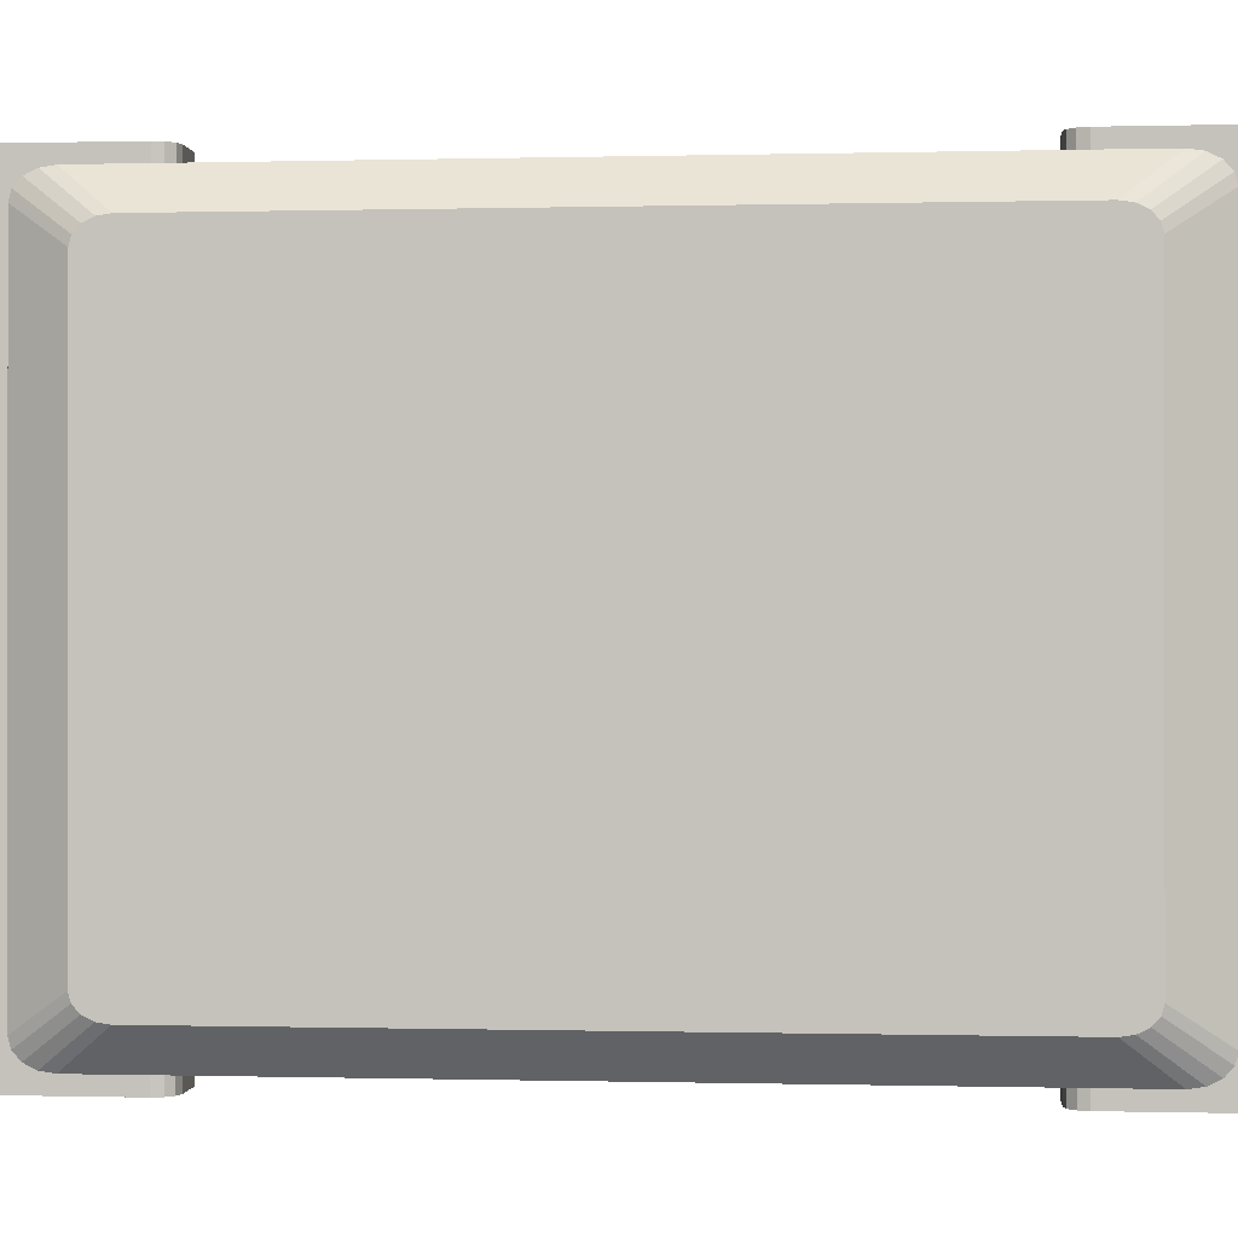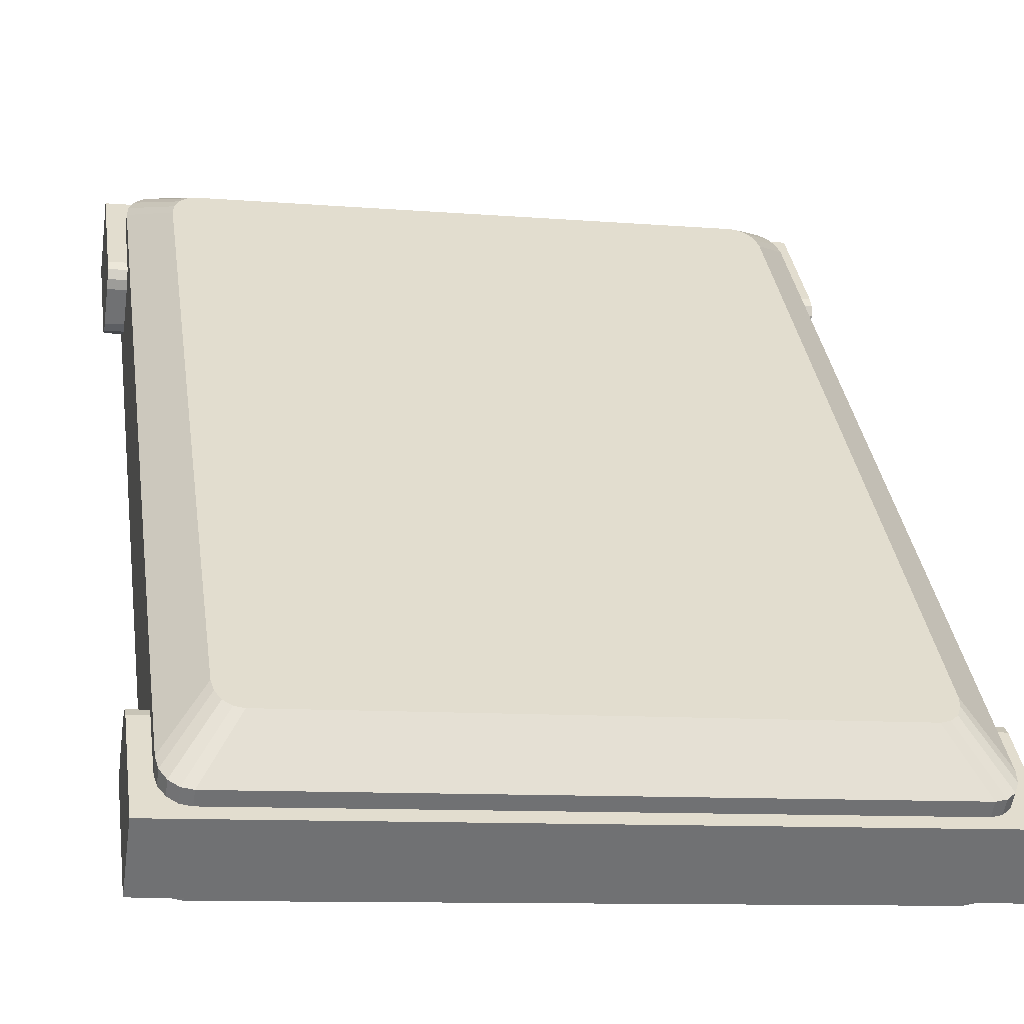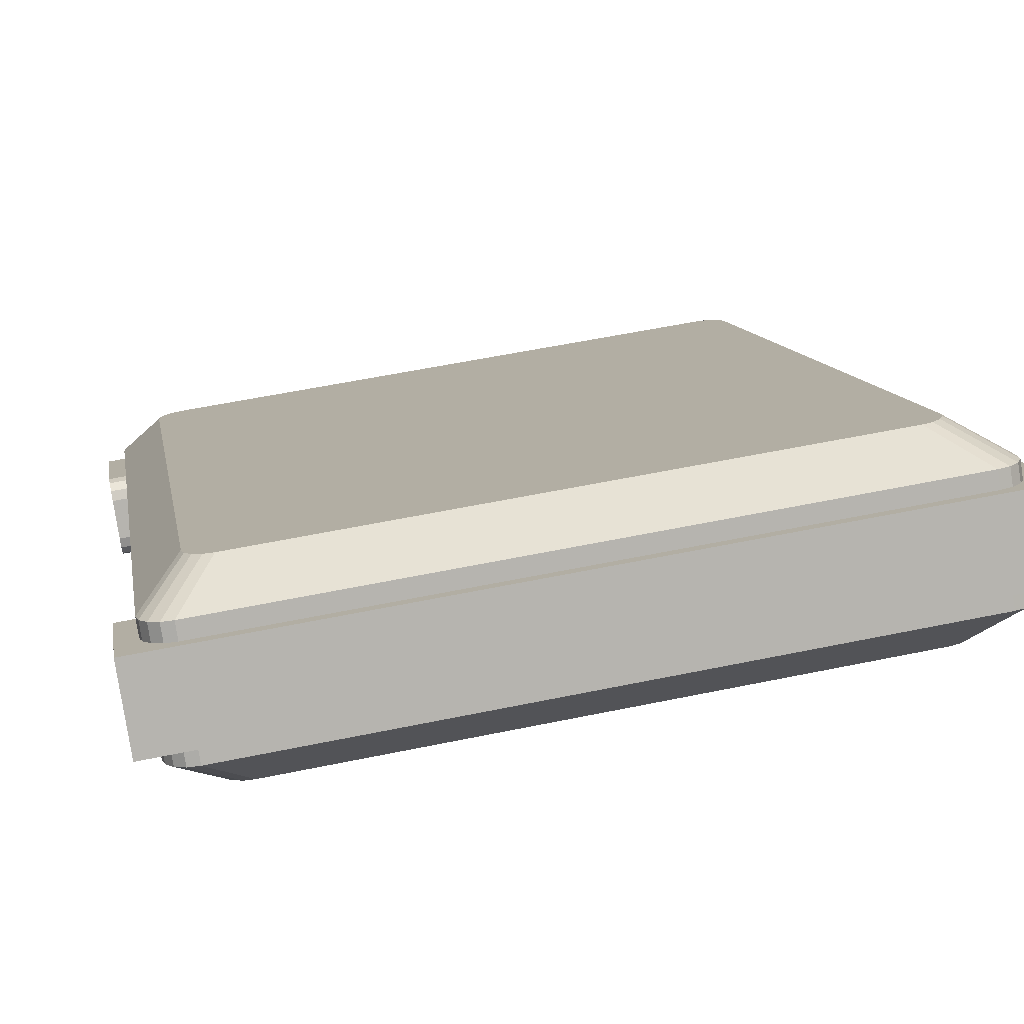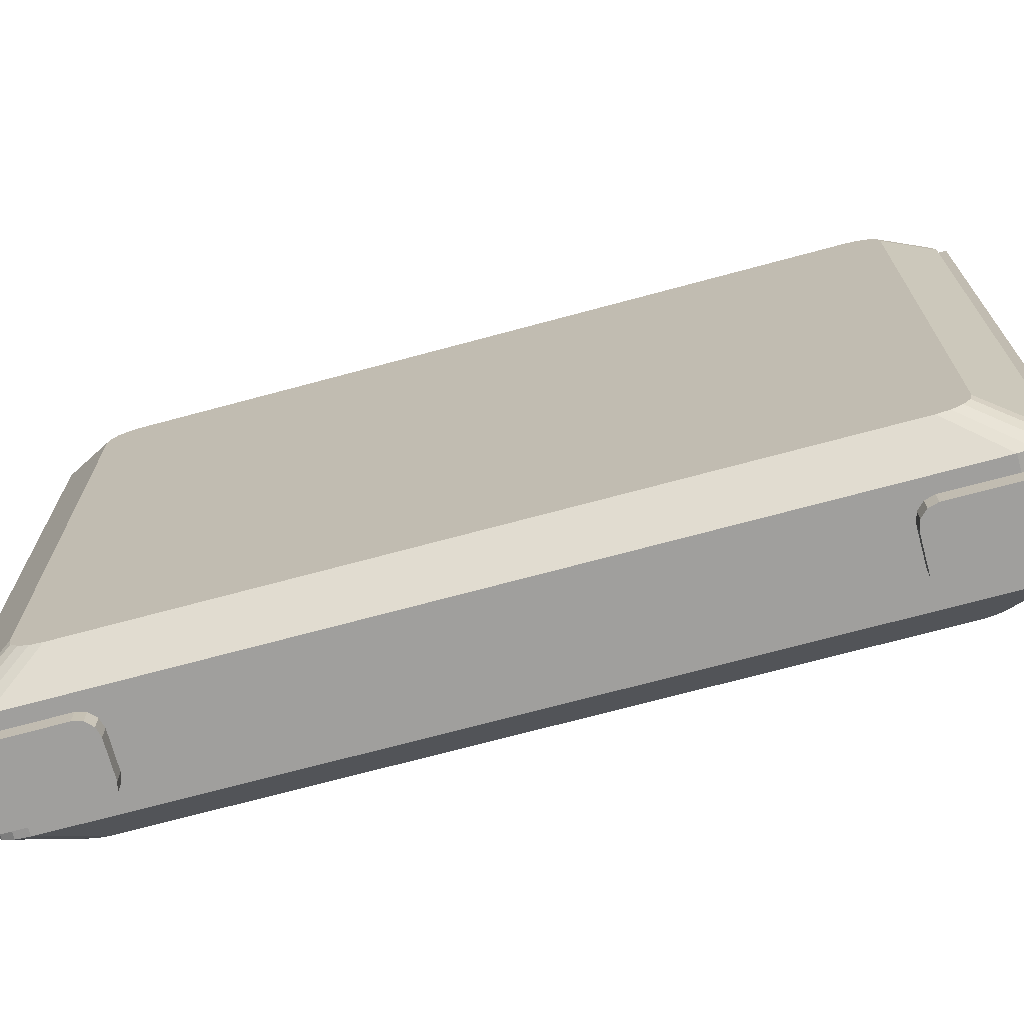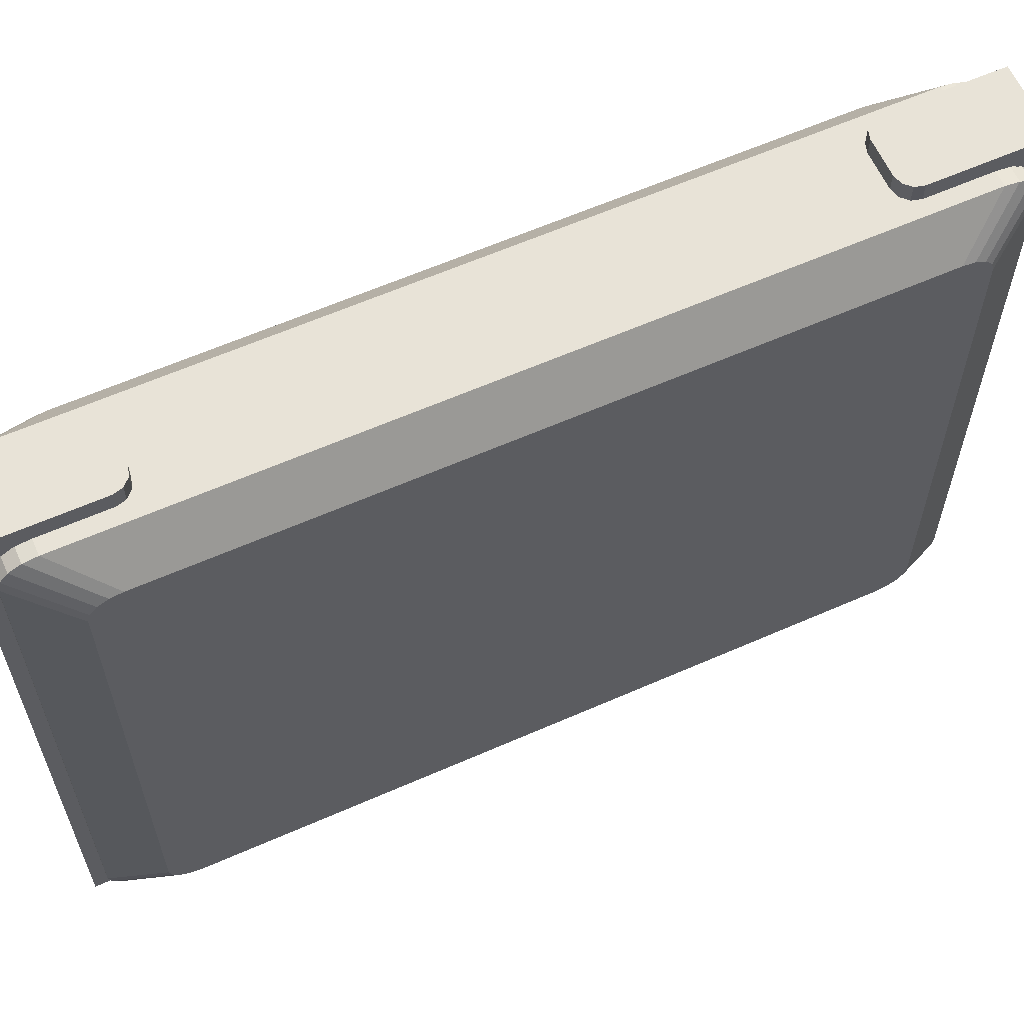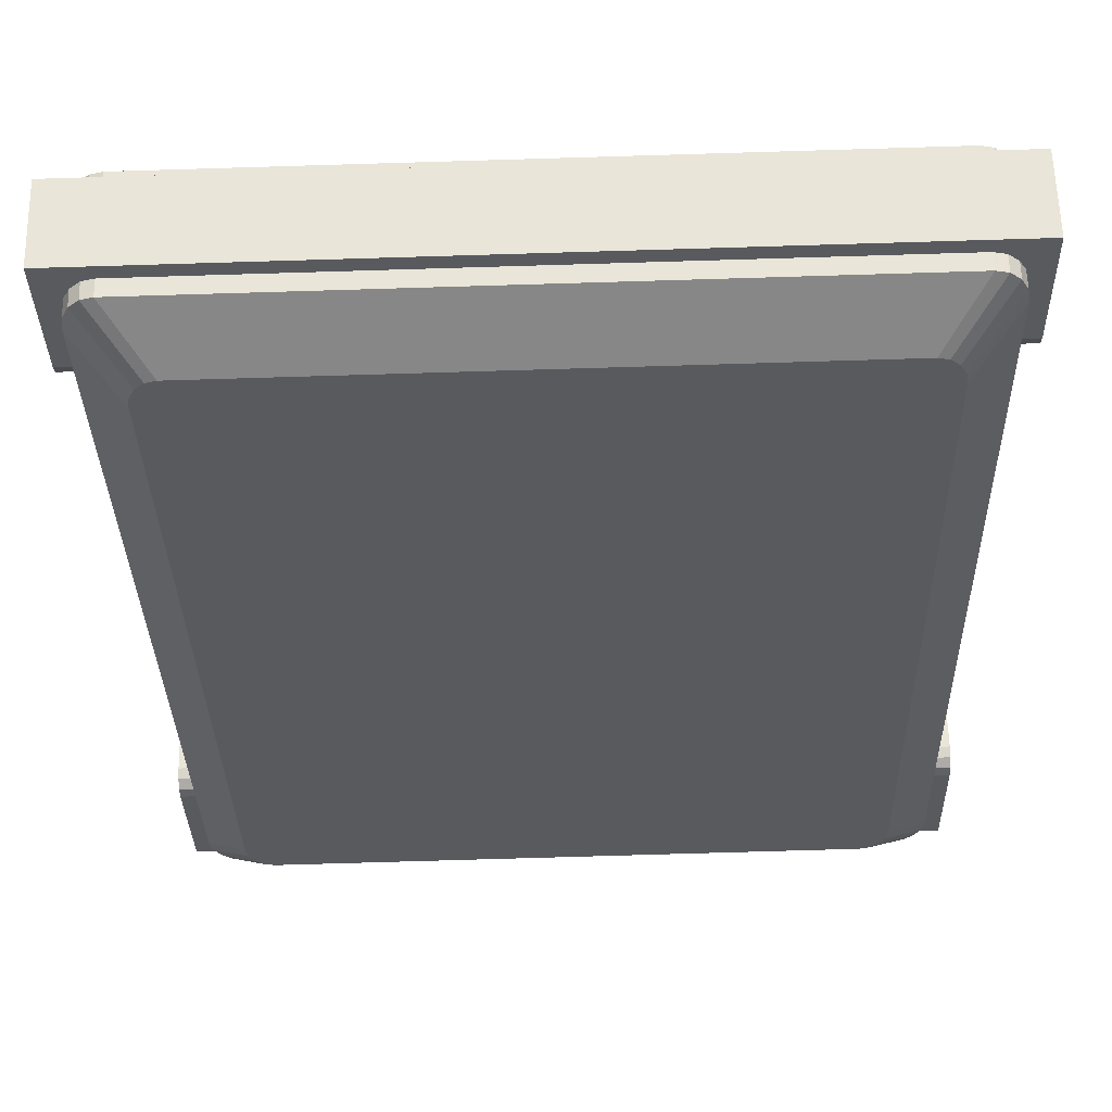
<metadata>
{"format":"obj","ext":"obj","renderer":"f3d","projection":"perspective","resolution":1024,"background":"white","views":[{"elev":-0.2,"azim":-129.4,"up":"+Y"},{"elev":-10.2,"azim":78.4,"up":"+Z"},{"elev":55.5,"azim":-102.4,"up":"+Z"},{"elev":-71.4,"azim":-119.9,"up":"+Y"},{"elev":61.7,"azim":-159.1,"up":"+Y"},{"elev":-76.2,"azim":91.7,"up":"+Z"}]}
</metadata>
<code>
o Cube.000_Cube.001
v -0.4227 -0.4398 0.5
v -0.3802 -0.5 0.4574
v -0.4227 -0.4628 0.5
v -0.4227 -0.5 0.5
v -0.3965 -0.5 0.4737
v -0.4574 -0.5 0.3802
v -0.5 -0.4398 0.4227
v -0.4737 -0.5 0.3965
v -0.5 -0.5 0.4227
v -0.5 -0.4628 0.4227
v -0.5 0.4398 0.4227
v -0.4574 0.5 0.3802
v -0.5 0.4628 0.4227
v -0.5 0.5 0.4227
v -0.4737 0.5 0.3965
v -0.3802 0.5 0.4574
v -0.4227 0.4398 0.5
v -0.3965 0.5 0.4737
v -0.4227 0.5 0.5
v -0.4227 0.4628 0.5
v 0.4227 -0.4398 -0.5
v 0.3802 -0.5 -0.4574
v 0.4227 -0.4628 -0.5
v 0.4227 -0.5 -0.5
v 0.3965 -0.5 -0.4737
v 0.4574 -0.5 -0.3802
v 0.5 -0.4398 -0.4227
v 0.4737 -0.5 -0.3965
v 0.5 -0.5 -0.4227
v 0.5 -0.4628 -0.4227
v 0.5 0.4398 -0.4227
v 0.4574 0.5 -0.3802
v 0.5 0.4628 -0.4227
v 0.5 0.5 -0.4227
v 0.4737 0.5 -0.3965
v 0.3802 0.5 -0.4574
v 0.4227 0.4398 -0.5
v 0.3965 0.5 -0.4737
v 0.4227 0.5 -0.5
v 0.4227 0.4628 -0.5
v -0.4033 -0.4371 0.4806
v -0.3783 -0.4725 0.4555
v -0.4012 -0.4521 0.4784
v -0.3963 -0.4625 0.4735
v -0.3889 -0.4695 0.4661
v -0.4555 -0.4725 0.3783
v -0.4806 -0.4371 0.4033
v -0.4661 -0.4695 0.3889
v -0.4735 -0.4625 0.3963
v -0.4784 -0.4521 0.4012
v -0.4806 0.4371 0.4033
v -0.4555 0.4725 0.3783
v -0.4784 0.4521 0.4012
v -0.4735 0.4625 0.3963
v -0.4661 0.4695 0.3889
v -0.3783 0.4725 0.4555
v -0.4033 0.4371 0.4806
v -0.3889 0.4695 0.4661
v -0.3963 0.4625 0.4735
v -0.4012 0.4521 0.4784
v 0.4033 -0.4371 -0.4806
v 0.3783 -0.4725 -0.4555
v 0.4012 -0.4521 -0.4784
v 0.3963 -0.4625 -0.4735
v 0.3889 -0.4695 -0.4661
v 0.4555 -0.4725 -0.3783
v 0.4806 -0.4371 -0.4033
v 0.4661 -0.4695 -0.3889
v 0.4735 -0.4625 -0.3963
v 0.4784 -0.4521 -0.4012
v 0.4806 0.4371 -0.4033
v 0.4555 0.4725 -0.3783
v 0.4784 0.4521 -0.4012
v 0.4735 0.4625 -0.3963
v 0.4661 0.4695 -0.3889
v 0.3783 0.4725 -0.4555
v 0.4033 0.4371 -0.4806
v 0.3889 0.4695 -0.4661
v 0.3963 0.4625 -0.4735
v 0.4012 0.4521 -0.4784
v 0.3054 0.5 -0.3826
v 0.3054 0.5 -0.344
v 0.2983 0.5 -0.3704
v 0.2983 0.5 -0.3563
v -0.344 0.5 0.3054
v -0.3826 0.5 0.3054
v -0.3563 0.5 0.2983
v -0.3704 0.5 0.2983
v -0.3826 -0.5 0.3054
v -0.344 -0.5 0.3054
v -0.3704 -0.5 0.2983
v -0.3563 -0.5 0.2983
v 0.3054 -0.5 -0.344
v 0.3054 -0.5 -0.3826
v 0.2983 -0.5 -0.3563
v 0.2983 -0.5 -0.3704
v -0.3054 -0.5 0.344
v -0.3054 -0.5 0.3826
v -0.2983 -0.5 0.3563
v -0.2983 -0.5 0.3704
v 0.3826 -0.5 -0.3054
v 0.344 -0.5 -0.3054
v 0.3704 -0.5 -0.2983
v 0.3563 -0.5 -0.2983
v -0.3054 0.5 0.3826
v -0.3054 0.5 0.344
v -0.2983 0.5 0.3704
v -0.2983 0.5 0.3563
v 0.344 0.5 -0.3054
v 0.3826 0.5 -0.3054
v 0.3563 0.5 -0.2983
v 0.3704 0.5 -0.2983
v 0.3054 0.4725 -0.344
v 0.3054 0.4725 -0.3826
v 0.2983 0.4725 -0.3563
v 0.2983 0.4725 -0.3704
v -0.3826 0.4725 0.3054
v -0.344 0.4725 0.3054
v -0.3704 0.4725 0.2983
v -0.3563 0.4725 0.2983
v -0.344 -0.4725 0.3054
v -0.3826 -0.4725 0.3054
v -0.3563 -0.4725 0.2983
v -0.3704 -0.4725 0.2983
v 0.3054 -0.4725 -0.3826
v 0.3054 -0.4725 -0.344
v 0.2983 -0.4725 -0.3704
v 0.2983 -0.4725 -0.3563
v -0.3054 -0.4725 0.3826
v -0.3054 -0.4725 0.344
v -0.2983 -0.4725 0.3704
v -0.2983 -0.4725 0.3563
v 0.344 -0.4725 -0.3054
v 0.3826 -0.4725 -0.3054
v 0.3563 -0.4725 -0.2983
v 0.3704 -0.4725 -0.2983
v -0.3054 0.4725 0.344
v -0.3054 0.4725 0.3826
v -0.2983 0.4725 0.3563
v -0.2983 0.4725 0.3704
v 0.3826 0.4725 -0.3054
v 0.344 0.4725 -0.3054
v 0.3704 0.4725 -0.2983
v 0.3563 0.4725 -0.2983
v 0.3932 -0.4343 -0.5021
v 0.3561 -0.4734 -0.465
v 0.3903 -0.4492 -0.4993
v 0.3823 -0.462 -0.4912
v 0.3703 -0.4705 -0.4792
v 0.3561 0.4734 -0.465
v 0.3932 0.4343 -0.5021
v 0.3703 0.4705 -0.4792
v 0.3823 0.462 -0.4912
v 0.3903 0.4492 -0.4993
v 0.465 -0.4734 -0.3561
v 0.5021 -0.4343 -0.3932
v 0.4792 -0.4705 -0.3703
v 0.4912 -0.462 -0.3823
v 0.4993 -0.4492 -0.3903
v 0.465 0.4734 -0.3561
v 0.5021 0.4343 -0.3932
v 0.4792 0.4705 -0.3703
v 0.4993 0.4492 -0.3903
v 0.4912 0.462 -0.3823
v -0.465 -0.4734 0.3561
v -0.5021 -0.4343 0.3932
v -0.4792 -0.4705 0.3703
v -0.4912 -0.462 0.3823
v -0.4993 -0.4492 0.3903
v -0.465 0.4734 0.3561
v -0.5021 0.4343 0.3932
v -0.4792 0.4705 0.3703
v -0.4993 0.4492 0.3903
v -0.4912 0.462 0.3823
v -0.3932 -0.4343 0.5021
v -0.3561 -0.4734 0.465
v -0.3903 -0.4492 0.4993
v -0.3823 -0.462 0.4912
v -0.3703 -0.4705 0.4792
v -0.3561 0.4734 0.465
v -0.3932 0.4343 0.5021
v -0.3703 0.4705 0.4792
v -0.3823 0.462 0.4912
v -0.3903 0.4492 0.4993
v 0.306 -0.3815 -0.4806
v 0.3035 -0.3947 -0.4781
v 0.2964 -0.4059 -0.471
v 0.2859 -0.4133 -0.4605
v 0.2734 -0.4159 -0.448
v 0.2734 0.4159 -0.448
v 0.2859 0.4133 -0.4605
v 0.2964 0.4059 -0.471
v 0.3035 0.3947 -0.4781
v 0.306 0.3815 -0.4806
v 0.448 -0.4159 -0.2734
v 0.4605 -0.4133 -0.2859
v 0.471 -0.4059 -0.2964
v 0.4781 -0.3947 -0.3035
v 0.4806 -0.3815 -0.306
v 0.4605 0.4133 -0.2859
v 0.448 0.4159 -0.2734
v 0.471 0.4059 -0.2964
v 0.4806 0.3815 -0.306
v 0.4781 0.3947 -0.3035
v -0.448 -0.4159 0.2734
v -0.4605 -0.4133 0.2859
v -0.471 -0.4059 0.2964
v -0.4781 -0.3947 0.3035
v -0.4806 -0.3815 0.306
v -0.4605 0.4133 0.2859
v -0.448 0.4159 0.2734
v -0.471 0.4059 0.2964
v -0.4806 0.3815 0.306
v -0.4781 0.3947 0.3035
v -0.306 -0.3815 0.4806
v -0.3035 -0.3947 0.4781
v -0.2964 -0.4059 0.471
v -0.2859 -0.4133 0.4605
v -0.2734 -0.4159 0.448
v -0.2734 0.4159 0.448
v -0.2859 0.4133 0.4605
v -0.2964 0.4059 0.471
v -0.3035 0.3947 0.4781
v -0.306 0.3815 0.4806
v 0.2982 -0.3923 -0.4728
v 0.287 -0.3995 -0.4616
v 0.2738 -0.4021 -0.4484
v -0.4484 -0.4021 0.2738
v -0.4616 -0.3995 0.287
v -0.4728 -0.3923 0.2982
v 0.2982 0.3923 -0.4728
v 0.287 0.3995 -0.4616
v 0.2738 0.4021 -0.4484
v -0.4484 0.4021 0.2738
v -0.4616 0.3995 0.287
v -0.4728 0.3923 0.2982
v 0.4735 -0.3853 -0.2989
v 0.4735 0.3853 -0.2989
v 0.4628 -0.3878 -0.2882
v 0.4628 0.3878 -0.2882
v 0.4503 -0.3886 -0.2757
v 0.4503 0.3886 -0.2757
v -0.2757 -0.3886 0.4503
v -0.2757 0.3886 0.4503
v -0.2882 -0.3878 0.4628
v -0.2882 0.3878 0.4628
v -0.2989 -0.3853 0.4735
v -0.2989 0.3853 0.4735
f 12 86 117 52
f 81 36 76 114
f 31 27 21 37
f 22 94 125 62
f 11 7 1 17
f 16 12 15 18
f 18 15 14 19
f 19 14 13 20
f 20 13 11 17
f 6 2 5 8
f 8 5 4 9
f 9 4 3 10
f 10 3 1 7
f 36 32 35 38
f 38 35 34 39
f 39 34 33 40
f 40 33 31 37
f 26 22 25 28
f 28 25 24 29
f 29 24 23 30
f 30 23 21 27
f 89 6 46 122
f 42 129 131 132 130 121 123 124 122 46
f 52 117 119 120 118 137 139 140 138 56
f 77 61 67 71
f 57 41 47 51
f 58 55 52 56
f 59 54 55 58
f 60 53 54 59
f 57 51 53 60
f 48 45 42 46
f 49 44 45 48
f 50 43 44 49
f 47 41 43 50
f 78 75 72 76
f 79 74 75 78
f 80 73 74 79
f 77 71 73 80
f 68 65 62 66
f 69 64 65 68
f 70 63 64 69
f 67 61 63 70
f 133 135 136 134 66 62 125 127 128 126
f 85 106 137 118
f 16 105 107 108 106 85 87 88 86 12
f 93 95 96 94 22 26 101 103 104 102
f 93 102 133 126
f 16 18 58 56
f 15 12 52 55
f 18 19 59 58
f 14 15 55 54
f 19 20 60 59
f 13 14 54 53
f 20 17 57 60
f 11 13 53 51
f 6 8 48 46
f 5 2 42 45
f 8 9 49 48
f 4 5 45 44
f 9 10 50 49
f 3 4 44 43
f 10 7 47 50
f 1 3 43 41
f 36 38 78 76
f 35 32 72 75
f 38 39 79 78
f 34 35 75 74
f 39 40 80 79
f 33 34 74 73
f 40 37 77 80
f 31 33 73 71
f 26 28 68 66
f 25 22 62 65
f 28 29 69 68
f 24 25 65 64
f 29 30 70 69
f 23 24 64 63
f 30 27 67 70
f 21 23 63 61
f 97 90 121 130
f 101 26 66 134
f 7 11 51 47
f 17 1 41 57
f 32 110 141 72
f 6 89 91 92 90 97 99 100 98 2
f 2 98 129 42
f 105 16 56 138
f 27 31 71 67
f 37 21 61 77
f 113 115 116 114 76 72 141 143 144 142
f 109 82 113 142
f 81 114 116 83
f 83 116 115 84
f 84 115 113 82
f 85 118 120 87
f 87 120 119 88
f 88 119 117 86
f 89 122 124 91
f 91 124 123 92
f 92 123 121 90
f 93 126 128 95
f 95 128 127 96
f 96 127 125 94
f 97 130 132 99
f 99 132 131 100
f 100 131 129 98
f 101 134 136 103
f 103 136 135 104
f 104 135 133 102
f 105 138 140 107
f 107 140 139 108
f 108 139 137 106
f 109 142 144 111
f 111 144 143 112
f 112 143 141 110
f 109 111 112 110 32 36 81 83 84 82
f 146 155 176 165
f 181 171 166 175
f 170 180 160 150
f 150 160 162 152
f 152 162 164 153
f 153 164 163 154
f 154 163 161 151
f 155 146 149 157
f 157 149 148 158
f 158 148 147 159
f 159 147 145 156
f 180 170 172 182
f 182 172 174 183
f 183 174 173 184
f 184 173 171 181
f 165 176 179 167
f 167 179 178 168
f 168 178 177 169
f 169 177 175 166
f 151 161 156 145
f 161 163 204 203
f 178 179 218 217
f 145 147 186 185
f 164 162 200 202
f 179 176 219 218
f 162 160 201 200
f 166 171 213 209
f 177 178 217 216
f 156 161 203 199
f 158 159 198 197
f 175 177 216 215
f 159 156 199 198
f 173 174 212 214
f 157 158 197 196
f 171 173 214 213
f 155 157 196 195
f 174 172 210 212
f 153 154 193 192
f 172 170 211 210
f 154 151 194 193
f 176 155 195 219
f 168 169 208 207
f 146 165 205 189
f 151 145 185 194
f 152 153 192 191
f 181 175 215 224
f 169 166 209 208
f 170 150 190 211
f 183 184 223 222
f 150 152 191 190
f 160 180 220 201
f 167 168 207 206
f 184 181 224 223
f 148 149 188 187
f 165 167 206 205
f 182 183 222 221
f 149 146 189 188
f 163 164 202 204
f 180 182 221 220
f 147 148 187 186
f 186 187 225 185
f 187 188 226 225
f 188 189 227 226
f 189 205 228 227
f 205 206 229 228
f 206 207 230 229
f 207 208 209 230
f 185 225 231 194
f 225 226 232 231
f 226 227 233 232
f 227 228 234 233
f 228 229 235 234
f 229 230 236 235
f 230 209 213 236
f 194 231 192 193
f 231 232 191 192
f 232 233 190 191
f 233 234 211 190
f 234 235 210 211
f 235 236 212 210
f 236 213 214 212
f 198 199 237 197
f 199 203 238 237
f 203 204 202 238
f 197 237 239 196
f 237 238 240 239
f 238 202 200 240
f 196 239 241 195
f 239 240 242 241
f 240 200 201 242
f 195 241 243 219
f 241 242 244 243
f 242 201 220 244
f 219 243 245 218
f 243 244 246 245
f 244 220 221 246
f 218 245 247 217
f 245 246 248 247
f 246 221 222 248
f 217 247 215 216
f 247 248 224 215
f 248 222 223 224

</code>
